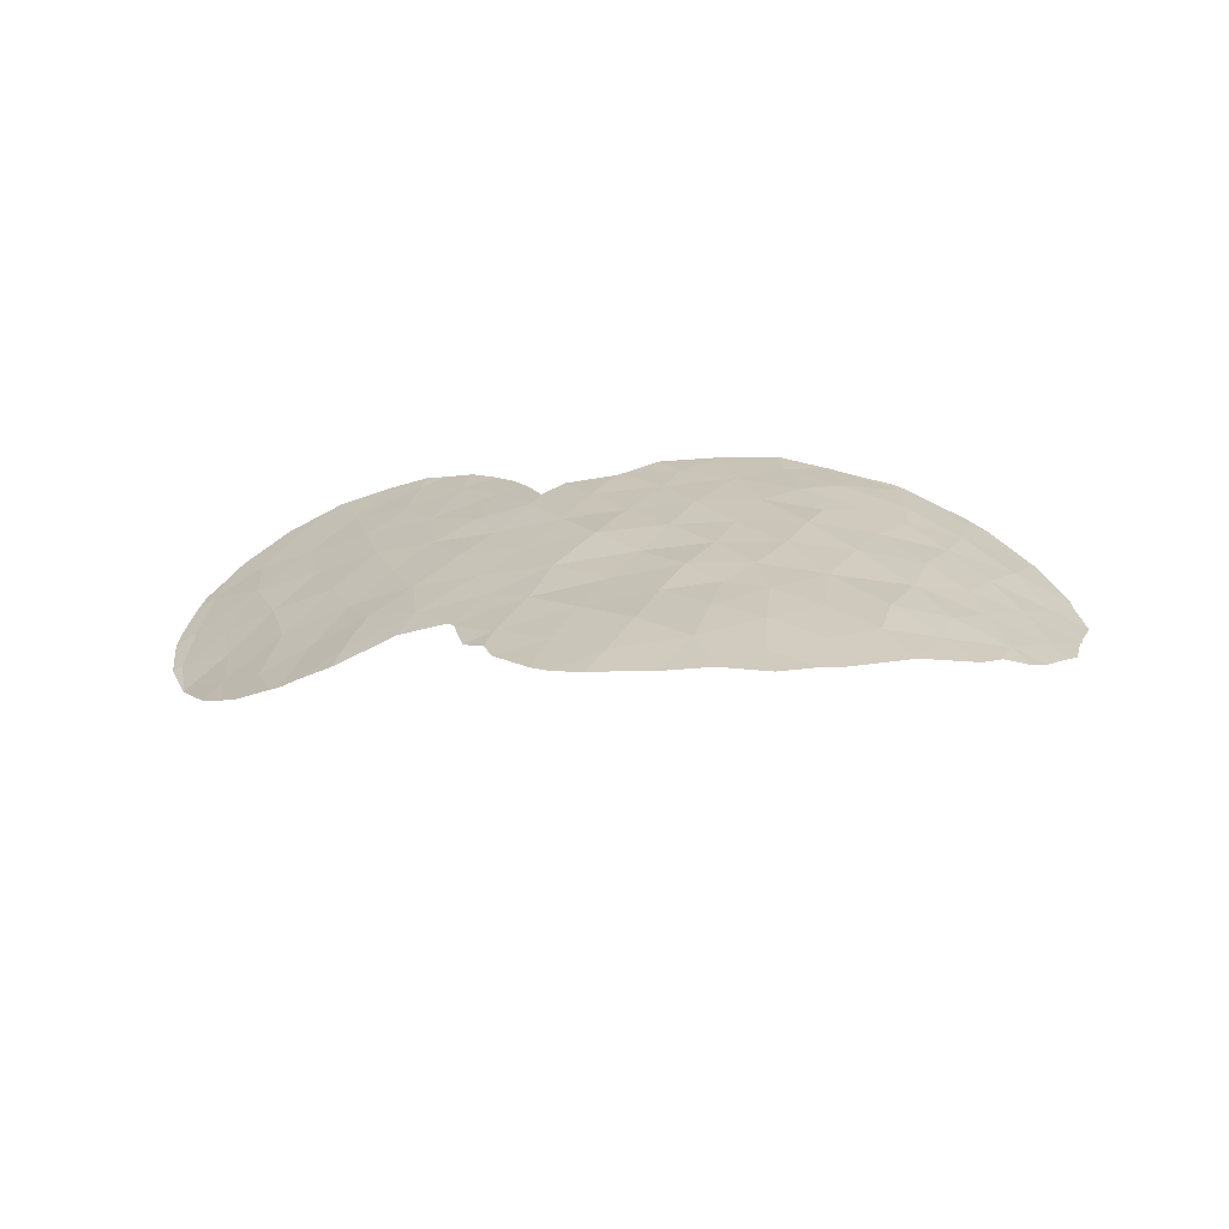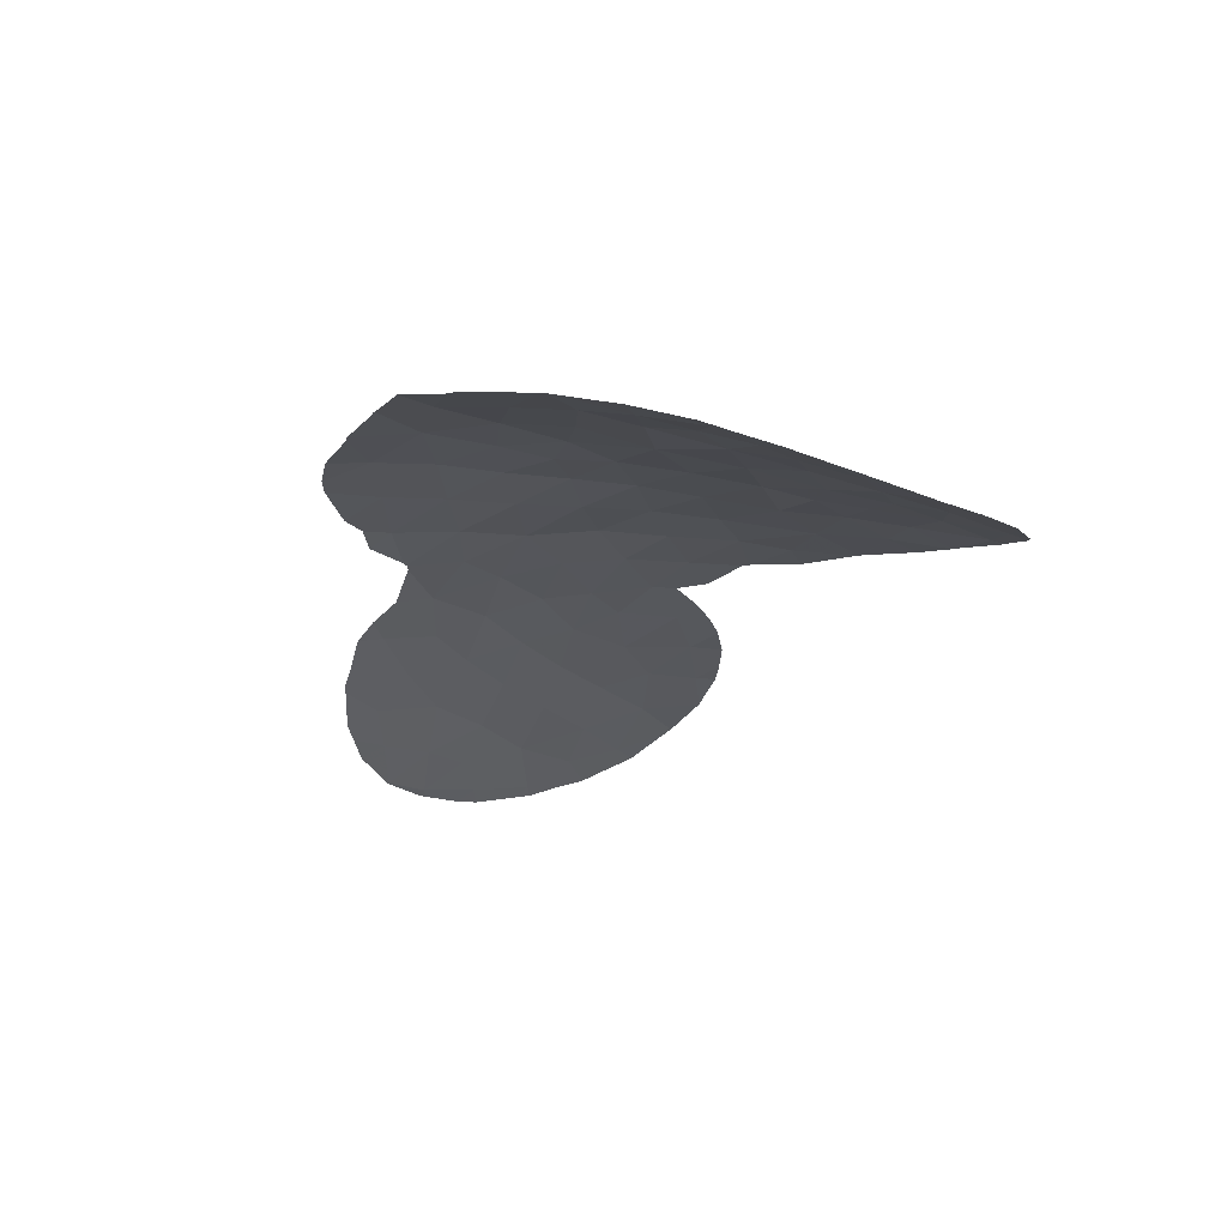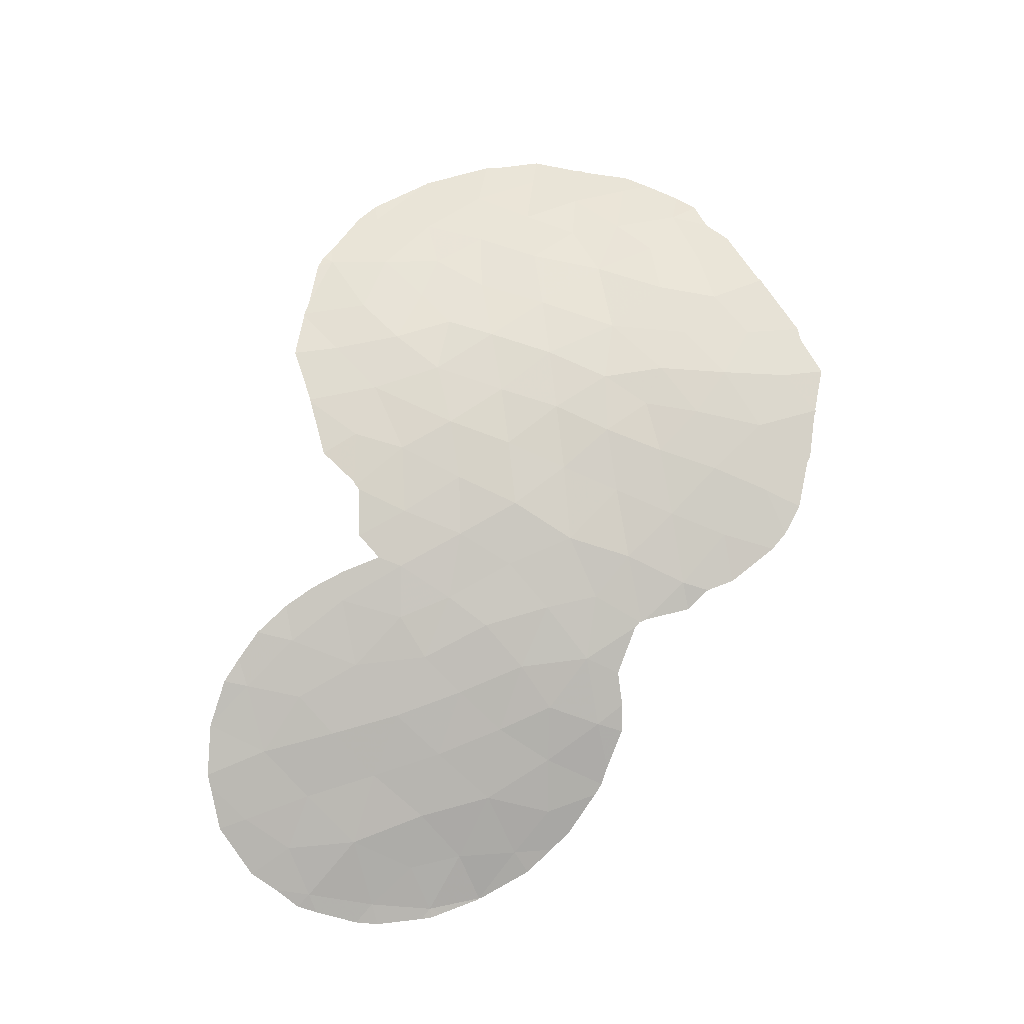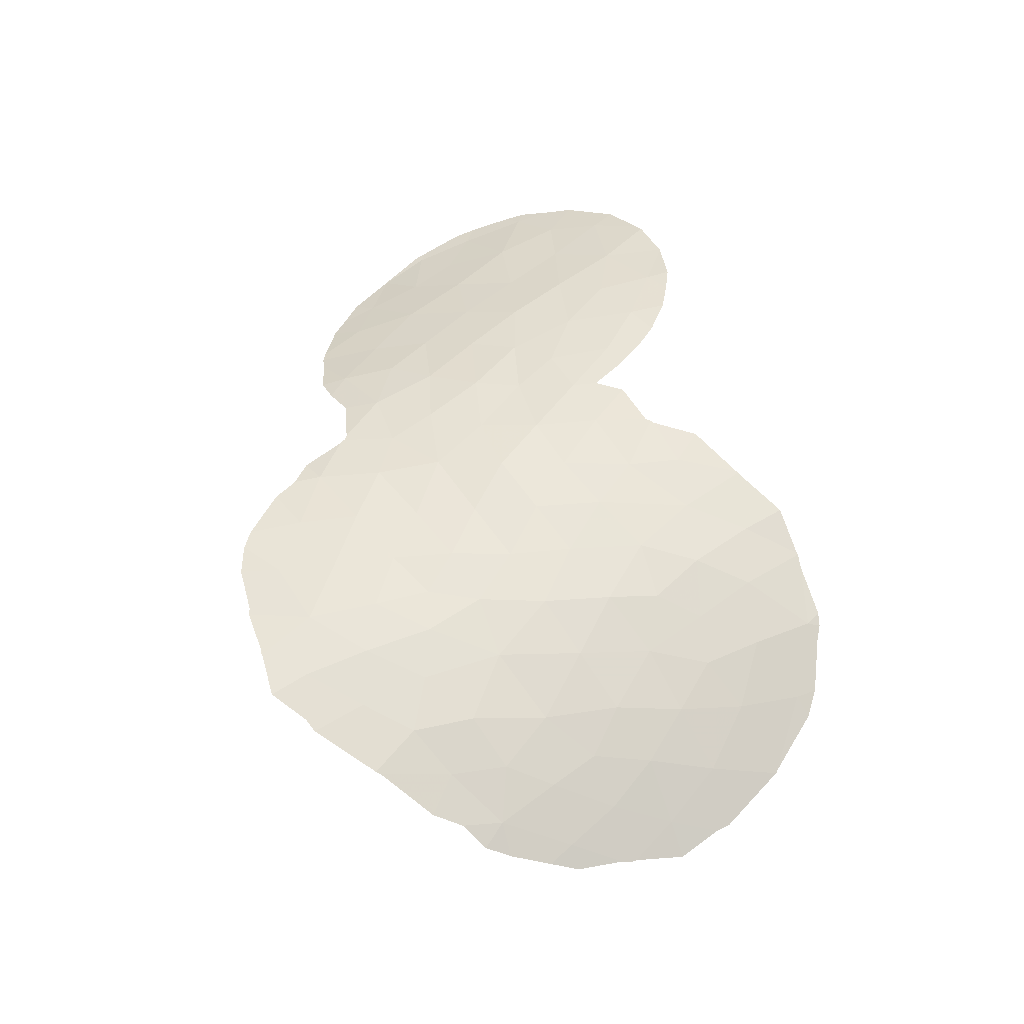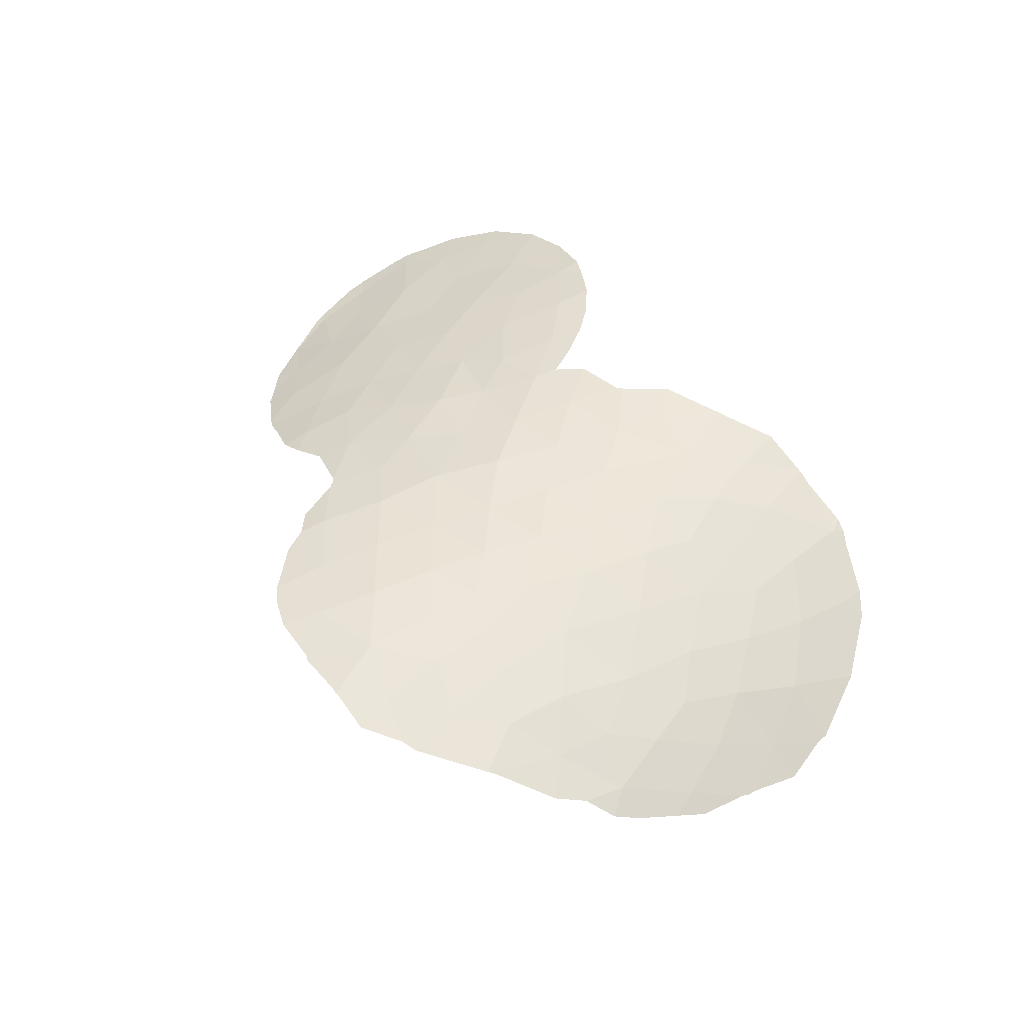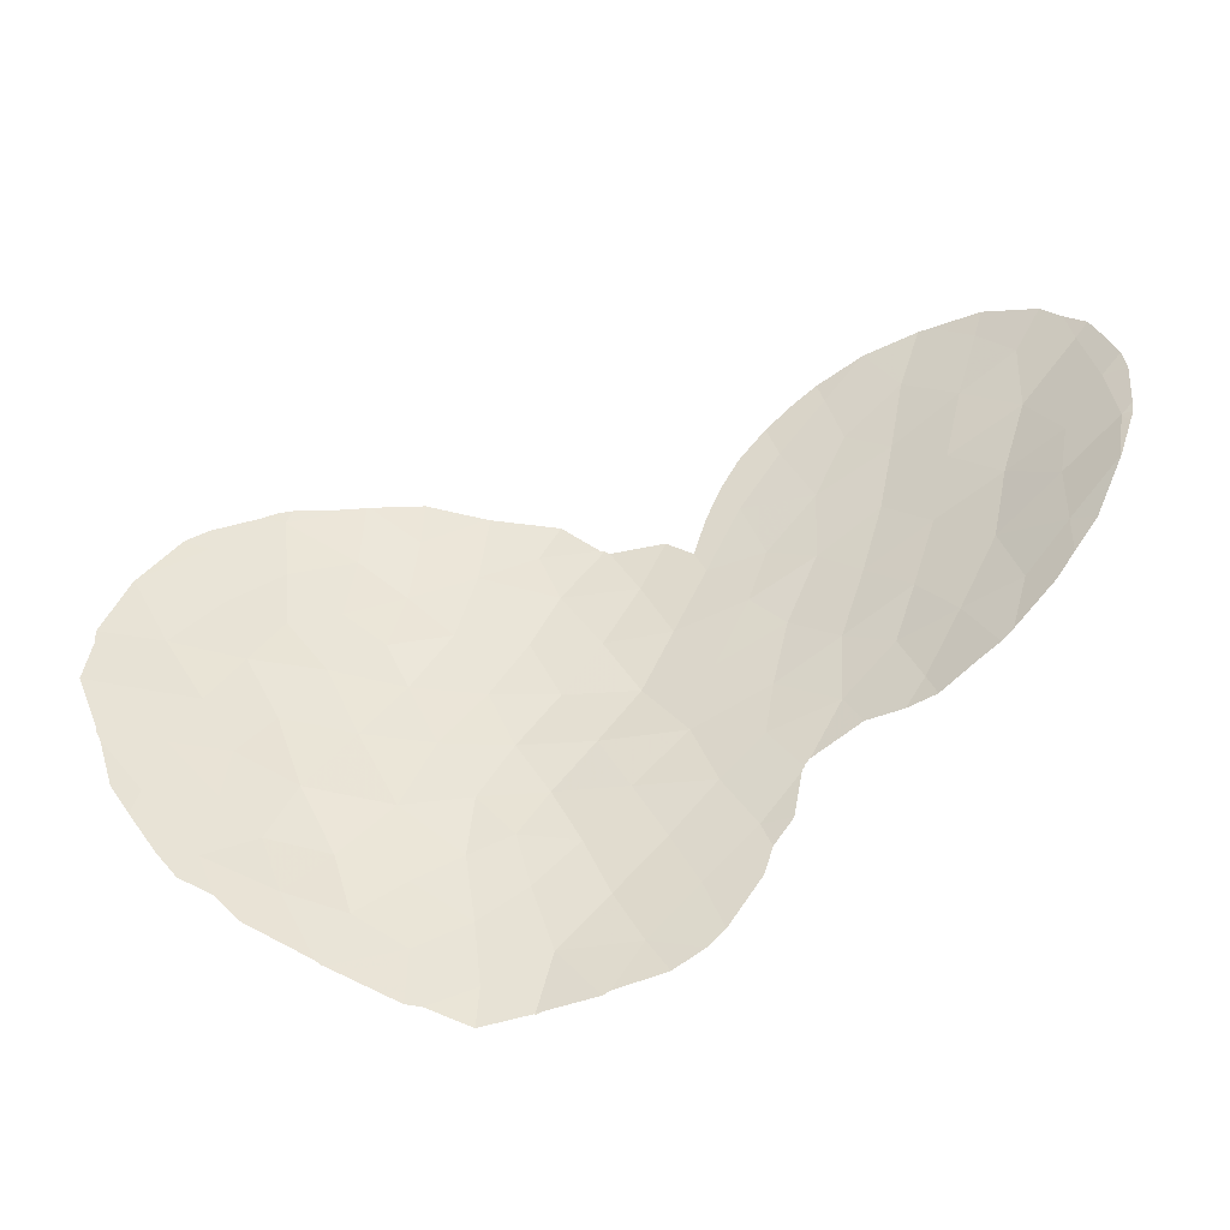
<metadata>
{"format":"obj","ext":"obj","renderer":"f3d","projection":"perspective","resolution":1024,"background":"white","views":[{"elev":24.1,"azim":177.5,"up":"+Y"},{"elev":-14.6,"azim":-132.8,"up":"+Y"},{"elev":71.8,"azim":87.2,"up":"+Y"},{"elev":60.7,"azim":-120.0,"up":"+Y"},{"elev":55.0,"azim":-137.8,"up":"+Y"},{"elev":-47.9,"azim":3.3,"up":"+Z"}]}
</metadata>
<code>
v 10.41 69 -33.39
v 6.318 71.03 -45.28
v 15.37 66.47 -32.26
v 15.77 66.15 -34.36
v 2.655 71.93 -46.54
v 0.6577 72.06 -46.09
v 1.922 71.91 -44.77
v 4.852 71.46 -46.73
v 6.233 70.51 -33.91
v 7.411 70.04 -32.18
v 14.68 66.76 -35.75
v 15.98 65.94 -36.3
v 15.71 65.93 -38
v -0.6886 72.12 -47.13
v 6.889 70.45 -35.84
v -8.828 69.78 -39.12
v 10.84 68.69 -31.04
v 12.3 68.02 -32.42
v -5.161 71.2 -43.17
v 9.197 69.43 -32.33
v 13.1 67.72 -36.21
v -2.697 71.6 -39.33
v -1.567 71.56 -37.43
v -2.877 71.35 -36.07
v 3.164 71.61 -43.25
v 12.64 67.95 -38.48
v 13.14 67.6 -40.47
v 1.271 71.53 -36.13
v 12.93 67.7 -30.28
v -5.922 71.07 -45.05
v -6.835 70.53 -39.12
v -8.805 69.92 -44.35
v -6.091 70.59 -35.73
v 0.4567 71.67 -37.79
v -3.672 71.72 -47.07
v -4.185 71.57 -45.24
v 3.451 71.32 -36.13
v 9.968 69.43 -40.67
v 10.56 69.05 -38.98
v 5.255 70.95 -35.93
v 4.069 71.58 -45.03
v 1.336 71.73 -39.72
v -4.267 70.99 -34.92
v 0.1606 71.86 -41.39
v -6.285 70.38 -33.83
v 8.755 69.48 -30.59
v -5.895 70.93 -40.97
v -8.122 69.84 -35.41
v 8.528 70.13 -41.97
v 10.56 69.19 -42.26
v 13.89 67.24 -31.67
v -7.758 70.28 -40.83
v 4.32 71.26 -37.96
v 3.442 71.58 -39.84
v -7.052 70.65 -43.98
v 9.962 69.29 -35.56
v -8.424 70.04 -42.58
v 7.311 70.47 -38.66
v -2.195 71.93 -48.07
v 2.421 71.55 -38
v -0.8092 71.94 -43.1
v 11.77 68.35 -34.68
v 13.81 67.37 -33.89
v 8.188 70.02 -36.59
v 6.587 70.79 -42.37
v 11.22 68.7 -36.89
v -3.336 71.37 -37.89
v 14.34 66.82 -39.28
v -7.317 70.62 -45.98
v 1.272 72.11 -48.15
v 5.372 71.22 -43.52
v 0.6636 71.42 -34.57
v -5.358 71.24 -46.69
v -2.75 71.73 -43.48
v 1.105 71.92 -43.05
v -2.619 71.18 -33.95
v 0.2499 71.97 -44.42
v 2.29 71.68 -41.53
v 3.462 71.8 -48.19
v -3.874 71.44 -41.14
v 9.347 69.61 -37.7
v -4.795 71.09 -39.07
v 14.39 66.85 -37.4
v 6.848 70.67 -40.73
v -4.547 71.03 -36.97
v 5.384 71.04 -39.55
v -0.995 71.43 -35.27
v -0.984 72.03 -45.01
v -2.327 71.88 -45.93
v -1.853 71.77 -41.26
v -9.577 69.43 -41.13
v -6.857 70.66 -42.39
v 11.57 68.53 -40.53
v -5.953 70.72 -37.56
v -0.4788 72.13 -49.15
v 4.681 71.33 -41.61
v -7.602 70.17 -37.28
v 8.66 69.98 -39.79
v 8.303 69.86 -34.27
v 0.853 72.12 -50.02
v 6.342 70.67 -37.49
v -0.5941 71.73 -39.57
v 16.31 65.87 -33.78
v 15.94 66.14 -32.47
v 13.17 67.55 -29.39
v 11.82 68.19 -29.17
v 16.26 65.81 -36.36
v 16.14 65.83 -36.74
v -4.171 71.63 -48.77
v -2.237 71.92 -49.78
v 2.476 71.34 -34.52
v 2.616 71.33 -34.62
v 7.411 70.6 -43.97
v 7.15 70.7 -45.41
v -4.554 70.69 -32.99
v -6.132 70.38 -33.32
v -0.6388 71.27 -33.05
v -0.7194 71.27 -33.01
v 6.274 70.33 -32.02
v 7.069 70.08 -31.03
v 6.602 70.98 -46.08
v 8.565 69.52 -29.84
v 9.878 68.97 -29.31
v 9.917 68.95 -29.29
v 6.351 71.06 -46.91
v 11.48 68.35 -29.11
v -10.61 68.93 -41.32
v -10.45 69 -39.92
v 15.73 66.26 -31.85
v -9.812 69.24 -37.28
v -9.764 69.26 -37.21
v 2.428 71.9 -49.76
v 2.611 71.88 -49.65
v 4.057 71.68 -49.27
v 2.346 71.34 -34.46
v 1.262 71.32 -33.46
v 15.17 66.56 -31.15
v 14.12 67.08 -30.03
v -10.03 69.27 -42.89
v -9.9 69.34 -43.14
v 15.74 65.91 -38
v -8.992 69.85 -45.22
v -9.493 69.57 -44.51
v 16.4 65.82 -34.51
v 16.3 65.8 -36.01
v -8.258 70.19 -46.23
v -9.818 69.24 -37.29
v -4.079 70.78 -32.84
v -4.144 70.77 -32.84
v -8.786 69.57 -35.38
v -8.2 69.76 -34.76
v -6.871 70.17 -33.82
v 7.631 70.51 -43.62
v 9.008 69.91 -42.99
v -10.05 69.25 -42.72
v 13.83 67.13 -41.13
v 14.31 66.82 -40.52
v 11.87 68.38 -42.52
v 10.81 69.02 -43.04
v 10.01 69.45 -43.09
v 12.38 68.06 -42.31
v 12.69 67.88 -42.07
v -10.47 68.99 -39.48
v -4.256 71.62 -48.73
v 5.393 71.37 -48.3
v 7.476 70.57 -43.79
v 7.478 70.57 -43.84
v -0.5525 72.14 -50.4
v -1.788 71.97 -49.84
v -4.37 71.58 -48.63
v 5.301 70.76 -33.99
v 4.926 70.97 -35.2
v -0.8108 71.26 -33.02
v -2.553 71.07 -32.53
v -6.173 71.04 -47.79
v -6.852 70.8 -47.13
v -7.725 70.46 -46.81
v 4.919 71.49 -48.76
v 4.169 71.08 -34.58
v -6.513 70.28 -33.51
v 7.875 69.76 -30.36
v 14.96 66.42 -39.69
v 15.71 65.93 -38.06
v 14.64 66.83 -30.37
v 0.8053 72.13 -50.06
v 5.748 70.55 -32.94
v 1.051 72.1 -50
v 0.8714 72.12 -50.07
f 18 1 62
f 3 63 4
f 3 4 103
f 3 103 104
f 5 7 6
f 70 79 5
f 70 6 14
f 10 20 46
f 24 67 23
f 87 24 23
f 63 21 11
f 11 4 63
f 29 105 106
f 19 30 36
f 82 94 31
f 12 108 107
f 23 22 102
f 97 94 33
f 34 23 102
f 59 109 110
f 28 37 112
f 28 112 111
f 1 99 56
f 2 114 113
f 39 26 66
f 7 41 25
f 102 44 42
f 1 18 17
f 45 115 116
f 87 72 117
f 87 117 118
f 10 120 119
f 2 121 114
f 46 123 122
f 46 17 124
f 46 124 123
f 4 11 12
f 33 45 48
f 2 8 125
f 2 125 121
f 2 41 8
f 17 126 124
f 33 94 85
f 41 2 71
f 7 5 41
f 50 38 49
f 91 128 127
f 101 40 53
f 3 104 129
f 62 21 63
f 74 90 80
f 97 48 131
f 97 131 130
f 97 33 48
f 69 30 55
f 79 70 132
f 79 132 133
f 79 133 134
f 47 80 82
f 25 41 71
f 72 28 111
f 72 111 135
f 72 135 136
f 56 64 81
f 12 11 83
f 11 21 83
f 38 98 49
f 43 33 85
f 85 24 43
f 33 43 45
f 3 129 137
f 29 138 105
f 32 57 139
f 32 139 140
f 34 28 87
f 12 13 141
f 12 141 108
f 99 20 10
f 32 143 142
f 4 12 145
f 4 145 144
f 40 37 53
f 101 15 40
f 26 68 83
f 46 20 17
f 44 75 78
f 12 107 145
f 58 64 101
f 32 140 143
f 88 74 89
f 7 75 77
f 63 3 51
f 69 32 142
f 69 142 146
f 42 78 54
f 54 60 42
f 28 34 60
f 37 28 60
f 60 53 37
f 58 101 86
f 53 86 101
f 16 97 130
f 16 130 147
f 43 76 148
f 43 148 149
f 48 150 131
f 48 151 150
f 48 45 152
f 48 152 151
f 49 153 154
f 31 16 52
f 54 53 60
f 6 77 88
f 14 88 89
f 26 39 93
f 66 62 56
f 56 81 66
f 78 42 44
f 17 29 106
f 17 106 126
f 51 18 63
f 91 52 16
f 35 36 73
f 57 32 55
f 32 69 55
f 57 52 91
f 57 91 155
f 57 155 139
f 20 1 17
f 18 51 29
f 68 27 156
f 68 156 157
f 50 159 158
f 50 49 154
f 50 154 160
f 50 160 159
f 27 93 161
f 27 161 162
f 16 147 163
f 59 35 164
f 59 164 109
f 55 19 92
f 62 1 56
f 66 21 62
f 6 70 5
f 8 165 125
f 64 99 15
f 49 65 166
f 49 166 153
f 71 65 96
f 67 22 23
f 85 67 24
f 71 2 113
f 71 113 167
f 65 71 167
f 65 167 166
f 95 169 168
f 69 73 30
f 35 73 170
f 35 170 164
f 36 74 19
f 66 26 21
f 90 74 61
f 40 9 171
f 40 171 172
f 75 7 25
f 76 87 118
f 76 118 173
f 76 173 174
f 93 39 38
f 75 44 61
f 89 35 59
f 27 162 156
f 4 144 103
f 73 175 170
f 73 69 176
f 73 176 175
f 47 19 80
f 69 146 177
f 77 6 7
f 8 79 178
f 8 178 165
f 78 75 25
f 8 5 79
f 5 8 41
f 63 18 62
f 78 96 54
f 90 22 80
f 74 80 19
f 37 179 112
f 9 40 15
f 58 98 81
f 98 39 81
f 47 82 31
f 80 22 82
f 99 64 56
f 58 81 64
f 12 83 13
f 49 84 65
f 65 84 96
f 72 136 117
f 95 70 14
f 99 1 20
f 45 116 180
f 84 58 86
f 58 84 98
f 91 127 155
f 76 24 87
f 24 76 43
f 37 40 172
f 37 172 179
f 21 26 83
f 26 27 68
f 83 68 13
f 36 89 74
f 89 36 35
f 61 77 75
f 39 98 38
f 96 86 54
f 86 53 54
f 76 174 148
f 45 43 149
f 45 149 115
f 85 82 67
f 14 6 88
f 77 61 88
f 59 14 89
f 88 61 74
f 26 93 27
f 46 122 181
f 10 46 181
f 10 181 120
f 81 39 66
f 67 82 22
f 61 44 90
f 90 102 22
f 29 17 18
f 91 16 163
f 91 163 128
f 73 36 30
f 57 92 52
f 55 92 57
f 68 157 182
f 13 68 182
f 13 182 183
f 50 93 38
f 93 50 158
f 93 158 161
f 52 92 47
f 55 30 19
f 92 19 47
f 51 3 137
f 51 137 184
f 29 51 184
f 29 184 138
f 85 94 82
f 31 52 47
f 100 95 168
f 100 168 185
f 79 134 178
f 70 95 100
f 96 84 86
f 9 10 119
f 9 119 186
f 25 96 78
f 94 97 31
f 97 16 31
f 71 96 25
f 98 84 49
f 9 186 171
f 99 9 15
f 99 10 9
f 95 14 59
f 95 59 110
f 95 110 169
f 100 188 187
f 100 185 188
f 70 100 187
f 70 187 132
f 69 177 176
f 101 64 15
f 87 28 72
f 34 87 23
f 34 102 42
f 45 180 152
f 44 102 90
f 34 42 60

</code>
